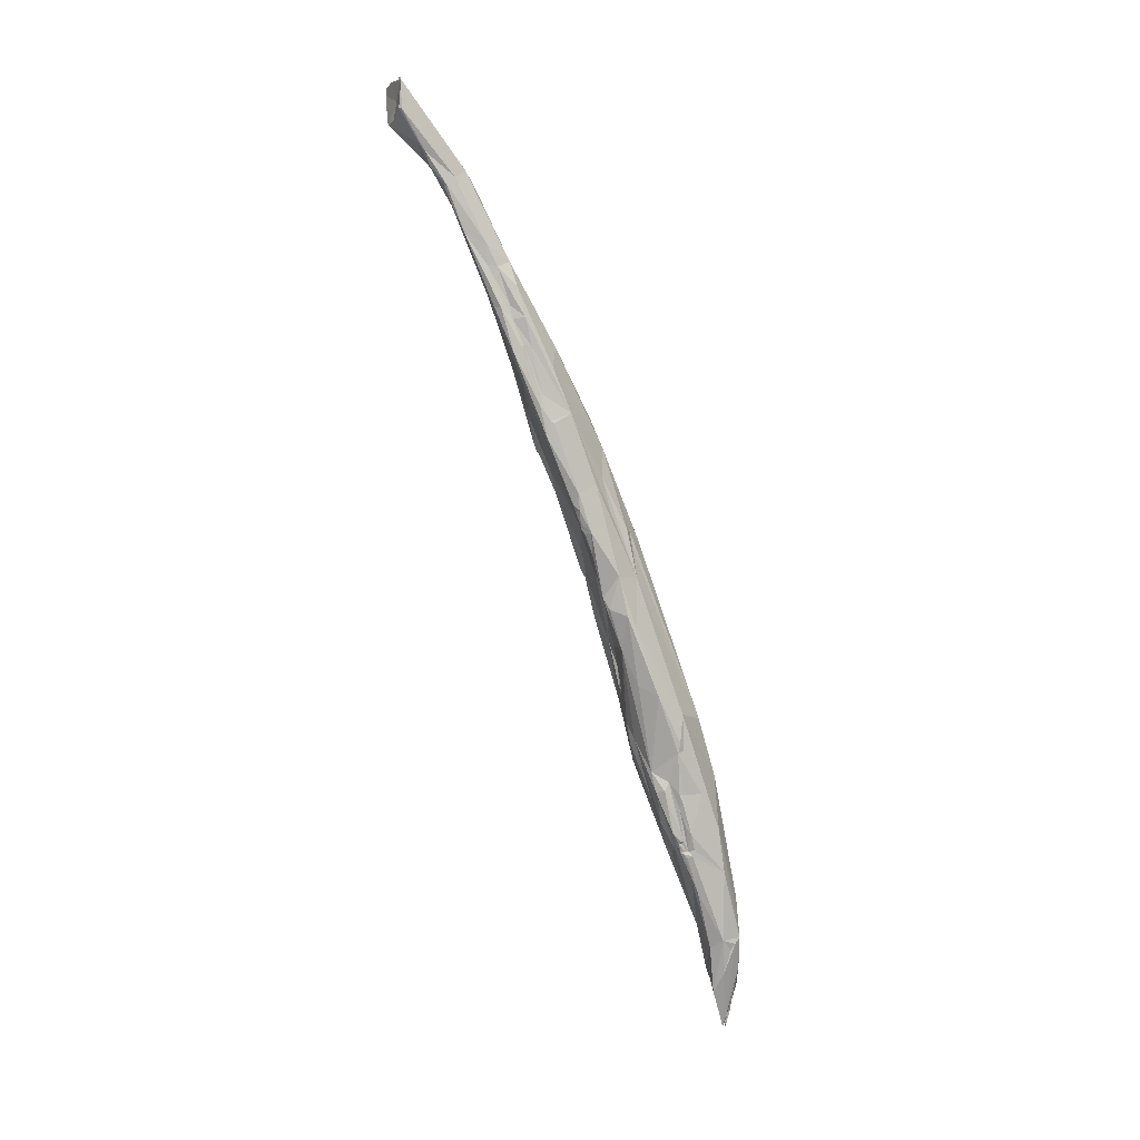
<metadata>
{"format":"obj","ext":"obj","renderer":"f3d","projection":"perspective","resolution":1024,"background":"white","views":[{"elev":2.5,"azim":-60.2,"up":"+Y"}]}
</metadata>
<code>
o Generated_Mesh_From_X3D
v -244.7 800.4 129
v -244.6 800.4 129.2
v -244 799.8 128.1
v -243.7 799.7 127.6
v -244.6 802.1 129.1
v -244.5 802.1 128.9
v -244.4 802.3 128.8
v -244.2 802.2 128.9
v -244.1 800.9 128.5
v -244.5 802.2 129
v -244.5 802.3 129
v -243.6 799.9 127.4
v -243.3 799.9 127.3
v -243.7 802.2 127.8
v -243.2 802 127.1
v -243.4 802.2 127.7
v -243.2 801.6 127
v -243.1 802 127
v -242.9 801.6 127
v -243.7 798.3 129.8
v -243.4 797.9 130.1
v -243.2 797.5 130
v -242.6 795.8 131.1
v -242.3 796.4 131.5
v -242.6 795.9 130.9
v -242.2 796.7 130
v -241.8 797.1 129.9
v -241.9 795.5 130.4
v -243.1 797.1 130.2
v -242.5 797.4 129.5
v -241.4 797.8 130.1
v -242.5 797.7 129.2
v -242.3 797.4 129.5
v -242.1 797.4 129.6
v -241.8 793 131.9
v -241.6 793.1 131.6
v -241.2 793.1 131.5
v -241 792.4 131.6
v -241.7 795 132.2
v -241.4 795.1 130.7
v -241.2 793.7 131.2
v -240.6 794.3 131.2
v -241 795.2 130.9
v -241 797.7 130.9
v -241 797.1 130.5
v -241.1 796.9 131.5
v -240.8 797.2 130.9
v -240.6 788.5 133.3
v -241 791.1 133
v -240.7 791 133.6
v -241.1 792.3 133.1
v -240.5 793 131.5
v -239.7 792.6 131.6
v -240.2 794.3 131.3
v -239.5 794.2 131.7
v -240.4 796.1 131.6
v -239.8 795 131.7
v -240.2 785.7 134.4
v -239.9 786 134.8
v -239.8 787.9 135
v -240.1 787.8 134.3
v -240.7 788.5 133.8
v -240.1 788.6 134.1
v -240.2 789.2 134.3
v -240 789.8 134.6
v -239.9 791.3 134
v -239.6 788.5 132.5
v -239.1 789.5 131.8
v -238.2 791.2 133
v -238.4 791.7 132.6
v -238.6 790.5 132
v -239.3 782.6 135.7
v -239.1 782.6 135.8
v -239.3 783.8 134.5
v -239 783.1 135.8
v -239.7 786.2 134.9
v -239.5 786.1 135.3
v -237 785.2 132.2
v -237.6 788.9 132.3
v -236.9 788.5 132.9
v -238 789.8 133.8
v -237.8 790.3 133.3
v -238.8 780.4 136
v -238.8 781.5 136.2
v -238.7 781.4 136.4
v -238.6 780.9 135.5
v -238.6 784.9 136.3
v -237.5 786.1 135.8
v -236.4 781.9 133.2
v -236.3 787 133.3
v -236 787 133.6
v -236.8 788.7 133.3
v -237.2 775.2 137.5
v -237.6 777 137.5
v -237.4 776 137.5
v -237.5 776.3 137.1
v -237.3 775.9 137.1
v -237.8 782 137.1
v -235 778.5 134
v -235.9 785.9 134.9
v -235.4 779.9 133.1
v -235.1 779.4 133.2
v -234.8 782.4 133
v -234.7 782.5 133.2
v -234.5 782.5 133.4
v -234.5 782.6 133.5
v -234.5 782.3 133.2
v -234.4 782.4 133.6
v -235.2 784.5 133.6
v -234.5 783.5 134.2
v -234.8 784.6 134.1
v -234.8 784.5 134.5
v -236.6 773.2 137.9
v -236.1 772.5 137.8
v -237.1 774.8 137.5
v -237 774.5 137.7
v -236.9 774.6 137.5
v -237.1 774.6 138.1
v -236.8 774.2 138.4
v -236.7 777.7 138.3
v -235.7 778.1 138.2
v -235.3 775.2 136.2
v -234.8 781.8 136.8
v -234.4 776.8 134.2
v -233.7 781.8 135.3
v -233.4 777.9 133.6
v -233.4 776.7 133.6
v -234.5 779 133.3
v -234.2 780.6 133.2
v -233.4 780.4 134.2
v -235.8 771.9 139.4
v -235.9 770.5 138.3
v -235.9 769.8 138.8
v -235.8 769.6 138.6
v -235.6 775.9 138.7
v -234.2 770.6 137.5
v -234.4 771.9 137
v -234.4 772.5 136.7
v -233 771.8 135.4
v -233.7 773.3 135.6
v -234.7 780 137.6
v -233.1 772.2 135.2
v -232.9 772.1 135.1
v -232.5 778.3 135
v -233.3 780.5 136.2
v -233.2 779.1 134.4
v -233 780.1 134.7
v -234.6 765 140.2
v -235.1 767.2 139.2
v -235.5 769.3 139.9
v -235.1 768.6 140.3
v -234.3 771.8 139.9
v -234.5 774.7 139.3
v -234 774.7 139.2
v -234 773.7 139.4
v -233 767.3 137.6
v -232.5 767.4 136.9
v -232.8 774.1 139.2
v -232.3 769 135.7
v -232.8 771.6 135.3
v -232.1 771.4 135.1
v -231.7 775.9 136.1
v -234.2 764.3 141.4
v -233.4 761.4 139.3
v -233.2 761 138.9
v -232.7 760.7 138.6
v -233.3 762.4 138.6
v -232.8 765.1 137.9
v -232.7 764.3 137.9
v -231.4 763.6 137
v -232.6 765.2 137.9
v -232.5 764.6 137.6
v -232.5 765.8 137.6
v -231.3 766.5 136.2
v -231.2 771.5 135.6
v -232.8 758 142.2
v -232.4 756 140.6
v -233.3 758.1 140.8
v -233.1 757.6 140.8
v -233.2 758.2 141.4
v -233.4 759.4 140.5
v -233.2 758.6 141.3
v -233 758.7 141.5
v -233.1 760.6 142.2
v -233.1 761.3 142.4
v -232.8 760.8 142.5
v -232.6 763 142.3
v -232.2 757.4 139.9
v -230.8 759.6 137.8
v -232.5 754.7 142
v -232.4 754.8 141.8
v -232.5 754.9 142.2
v -232.2 754.1 142.2
v -232.3 754.7 142.1
v -232.3 754.9 142.2
v -232.2 754.1 142
v -232.1 754 142.5
v -232.2 754.3 142.2
v -232.1 754 142.7
v -232.1 753.8 142.4
v -232.1 754.2 142.5
v -232 754.3 142.8
v -232.8 755.4 141.7
v -232.8 756.4 141.8
v -232.4 755.9 142.4
v -232.3 755.4 142.8
v -232.6 757.3 142.4
v -232.6 757.9 142.4
v -232.6 757 142.1
v -231.7 757.9 143.2
v -232 754.3 141.5
v -231 753.9 140.7
v -230.8 754.5 140
v -230.3 756.1 139
v -230.2 766 140.6
v -229.2 761.8 137.9
v -229.3 762.8 137.9
v -229.1 763.7 138.2
v -229.6 766.3 139.4
v -229.4 765.9 137.5
v -231.4 751.5 142.8
v -231.5 752.2 142.5
v -230.6 755.5 143.9
v -230.7 753.7 140.7
v -230.4 762.5 142.4
v -230.2 753.4 140.2
v -229.5 753.4 139.9
v -229.4 752.3 140.3
v -229.2 753.2 140.1
v -229.2 752.4 140.3
v -229.3 753.9 139.6
v -229 760.8 141.9
v -228.3 756.3 139.5
v -228.4 759.9 141
v -228 758.9 139.6
v -228.7 762.7 139.5
v -229.8 744.8 143.2
v -230.3 748.3 144.1
v -230.4 752.8 144.2
v -229.7 745.5 142.9
v -229.2 746.2 142.3
v -230.4 747.8 143.2
v -229.5 749 141.8
v -228.5 755.3 142.8
v -229.4 758.9 143
v -228.6 751.9 140.3
v -227.9 751 140.5
v -228.6 754.2 139.9
v -227.8 755.2 140.8
v -228 757.4 140.9
v -227.8 756.1 140.5
v -227.8 755.4 140.5
v -228.7 743.1 143.6
v -228.7 742.3 143.3
v -228.5 742.9 143.5
v -229.5 743.5 143.3
v -229.4 743.5 143.4
v -229.4 743.5 143.3
v -228.5 743.3 143.6
v -229.9 746.1 143.9
v -229.6 747.6 144.3
v -228.5 746.4 144.3
v -229.4 748 144.5
v -229 748.4 144.6
v -228.6 743.1 143.3
v -228.3 742.1 143.3
v -228.3 742.3 143.3
v -228.9 744.3 143.3
v -228.6 745.4 143
v -227.7 745.6 142.8
v -228.7 750.9 144.2
v -229.2 751.5 144.2
v -227.6 746.2 141.7
v -227.3 746.1 142
v -228.1 748.2 141.5
v -227.6 748.5 141.4
v -227.2 748.5 141.6
v -227.6 751.1 140.8
v -227.4 751.6 141.6
v -227.5 752.2 141.6
v -227.4 752.5 141.3
v -227.8 754.7 142.1
v -227.6 754.1 141.7
v -228.3 742.3 143.3
v -228.3 743.2 143.6
v -228.2 742.7 143.4
v -228.2 742.7 143.3
v -228 742.3 143.2
v -228 742.5 143.2
v -228 742.7 143.3
v -228.1 742.9 143.2
v -228 742.5 143.3
v -228 742.7 143.3
v -228 742.2 143.2
v -228 742.3 143.2
v -228 742.7 143.3
v -227.9 742.9 143.3
v -227.9 743.1 143.3
v -227.7 742.7 143.2
v -227.8 742.9 143.2
v -227.8 743.1 143.2
v -227.7 742.9 143.3
v -227.7 743.1 143.3
v -227.6 742.9 143.3
v -227.6 743.1 143.2
v -227.9 743.3 143.2
v -227.6 743.7 143.4
v -227.1 744.5 143.4
v -227.1 744.3 143.1
v -227.2 744.5 143.1
v -227 744.3 143.2
v -227 744.4 143.2
v -227.3 744.8 143.6
v -227 744.9 143.1
v -226.9 745.2 142.9
v -227.3 747.4 143.8
v -227 746.2 141.9
v -226.8 746.6 142.1
v -226.7 746.5 142.6
v -226.7 745.6 142.9
v -226.7 745.7 142.5
v -226.7 746 142.7
v -244.7 800.4 129
v -244.6 800.4 129.2
v -243.7 799.7 127.6
v -244.6 802.1 129.1
v -244.6 802.1 129.1
v -244.6 802.1 129.1
v -244.6 802.1 129.1
v -244.6 802.1 129.1
v -244.5 802.1 128.9
v -244.5 802.1 128.9
v -244.4 802.3 128.8
v -244.4 802.3 128.8
v -244.2 802.2 128.9
v -244.2 802.2 128.9
v -244.5 802.2 129
v -244.5 802.2 129
v -244.5 802.3 129
v -244.5 802.3 129
v -243.6 799.9 127.4
v -243.3 799.9 127.3
v -243.7 802.2 127.8
v -243.7 802.2 127.8
v -243.2 802 127.1
v -243.4 802.2 127.7
v -243.2 801.6 127
v -243.1 802 127
v -243.1 802 127
v -243.1 802 127
v -242.9 801.6 127
v -242.6 795.8 131.1
v -242.3 796.4 131.5
v -242.6 795.9 130.9
v -241.9 795.5 130.4
v -241.8 793 131.9
v -241.8 793 131.9
v -241.8 793 131.9
v -241.6 793.1 131.6
v -241 792.4 131.6
v -241 797.1 130.5
v -240.8 797.2 130.9
v -240.6 788.5 133.3
v -239.5 794.2 131.7
v -239.8 795 131.7
v -240.2 785.7 134.4
v -240.2 785.7 134.4
v -239.9 786 134.8
v -240.7 788.5 133.8
v -240.7 788.5 133.8
v -239.1 789.5 131.8
v -238.4 791.7 132.6
v -239.3 782.6 135.7
v -239.7 786.2 134.9
v -237 785.2 132.2
v -238.8 780.4 136
v -236 787 133.6
v -236.8 788.7 133.3
v -237.8 782 137.1
v -235 778.5 134
v -235 778.5 134
v -235.4 779.9 133.1
v -235.1 779.4 133.2
v -234.8 782.4 133
v -234.8 782.4 133
v -234.5 782.3 133.2
v -234.8 784.6 134.1
v -236.6 773.2 137.9
v -237.1 774.8 137.5
v -237 774.5 137.7
v -233.4 776.7 133.6
v -233.4 780.4 134.2
v -235.9 770.5 138.3
v -235.9 770.5 138.3
v -235.8 769.6 138.6
v -235.5 769.3 139.9
v -232.5 767.4 136.9
v -232.1 771.4 135.1
v -234.2 764.3 141.4
v -233.4 761.4 139.3
v -231.4 763.6 137
v -231.3 766.5 136.2
v -233.3 758.1 140.8
v -232.2 757.4 139.9
v -230.8 759.6 137.8
v -232.5 754.7 142
v -232.5 754.7 142
v -232.5 754.7 142
v -232.5 754.9 142.2
v -232.5 754.9 142.2
v -232.5 754.9 142.2
v -232.3 754.7 142.1
v -232.3 754.7 142.1
v -232.3 754.7 142.1
v -232.3 754.9 142.2
v -232.3 754.9 142.2
v -232.2 754.1 142
v -232.2 754.1 142
v -232.2 754.1 142
v -232.2 754.3 142.2
v -232.2 754.3 142.2
v -232.1 754 142.7
v -232.8 755.4 141.7
v -232.6 757.3 142.4
v -229.4 765.9 137.5
v -231.4 751.5 142.8
v -229.5 753.4 139.9
v -229.4 752.3 140.3
v -229.2 753.2 140.1
v -229.2 753.2 140.1
v -229.8 744.8 143.2
v -229.8 744.8 143.2
v -230.3 748.3 144.1
v -229.7 745.5 142.9
v -229.2 746.2 142.3
v -230.4 747.8 143.2
v -227.9 751 140.5
v -228.6 754.2 139.9
v -227.8 756.1 140.5
v -227.8 755.4 140.5
v -228.7 743.1 143.6
v -228.7 743.1 143.6
v -228.7 743.1 143.6
v -228.7 742.3 143.3
v -228.7 742.3 143.3
v -228.7 742.3 143.3
v -228.5 742.9 143.5
v -228.5 742.9 143.5
v -229.5 743.5 143.3
v -229.4 743.5 143.4
v -229.4 743.5 143.3
v -228.5 743.3 143.6
v -228.5 743.3 143.6
v -229.9 746.1 143.9
v -228.6 743.1 143.3
v -228.6 743.1 143.3
v -228.6 743.1 143.3
v -228.6 743.1 143.3
v -228.6 743.1 143.3
v -228.6 743.1 143.3
v -228.3 742.1 143.3
v -228.3 742.1 143.3
v -228.3 742.1 143.3
v -228.3 742.3 143.3
v -228.3 742.3 143.3
v -228.9 744.3 143.3
v -227.6 746.2 141.7
v -227.5 752.2 141.6
v -227.4 752.5 141.3
v -228.3 742.3 143.3
v -228.3 742.3 143.3
v -228.3 743.2 143.6
v -228.3 743.2 143.6
v -228.2 742.7 143.4
v -228.2 742.7 143.4
v -228.2 742.7 143.3
v -228.2 742.7 143.3
v -228 742.3 143.2
v -228 742.3 143.2
v -228 742.5 143.2
v -228 742.5 143.2
v -228 742.7 143.3
v -228 742.7 143.3
v -228 742.7 143.3
v -228.1 742.9 143.2
v -228.1 742.9 143.2
v -228.1 742.9 143.2
v -228.1 742.9 143.2
v -228.1 742.9 143.2
v -228 742.5 143.3
v -228 742.5 143.3
v -228 742.7 143.3
v -228 742.7 143.3
v -228 742.2 143.2
v -228 742.2 143.2
v -228 742.3 143.2
v -228 742.7 143.3
v -228 742.7 143.3
v -227.9 742.9 143.3
v -227.9 742.9 143.3
v -227.9 742.9 143.3
v -227.9 742.9 143.3
v -227.9 742.9 143.3
v -227.9 742.9 143.3
v -227.9 742.9 143.3
v -227.9 743.1 143.3
v -227.9 743.1 143.3
v -227.9 743.1 143.3
v -227.7 742.7 143.2
v -227.7 742.7 143.2
v -227.7 742.7 143.2
v -227.8 742.9 143.2
v -227.8 743.1 143.2
v -227.8 743.1 143.2
v -227.8 743.1 143.2
v -227.7 742.9 143.3
v -227.7 743.1 143.3
v -227.7 743.1 143.3
v -227.7 743.1 143.3
v -227.7 743.1 143.3
v -227.6 742.9 143.3
v -227.6 742.9 143.3
v -227.6 743.1 143.2
v -227.6 743.1 143.2
v -227.9 743.3 143.2
v -227.9 743.3 143.2
v -227.9 743.3 143.2
v -227.9 743.3 143.2
v -227.6 743.7 143.4
v -227.6 743.7 143.4
v -227.6 743.7 143.4
v -227.6 743.7 143.4
v -227.6 743.7 143.4
v -227.6 743.7 143.4
v -227.1 744.5 143.4
v -227.1 744.3 143.1
v -227.2 744.5 143.1
v -227 744.3 143.2
v -227 744.4 143.2
v -227 744.9 143.1
v -227 744.9 143.1
v -227 744.9 143.1
v -226.9 745.2 142.9
v -227 746.2 141.9
v -226.7 746.5 142.6
v -226.7 745.7 142.5
f 2 5 1
f 20 1 3
f 20 2 1
f 24 46 326
f 4 20 3
f 9 3 323
f 3 9 4
f 9 12 4
f 325 341 13
f 32 325 13
f 327 9 323
f 8 328 46
f 10 6 7
f 335 14 329
f 9 327 343
f 9 17 12
f 9 343 17
f 336 16 344
f 8 44 346
f 331 11 333
f 332 337 339
f 338 334 340
f 13 341 347
f 13 347 19
f 343 15 17
f 344 18 345
f 344 16 18
f 348 17 15
f 349 19 347
f 44 350 346
f 44 351 350
f 32 22 20
f 22 21 20
f 29 21 22
f 330 324 353
f 20 4 32
f 21 2 20
f 2 21 24
f 13 34 32
f 31 34 342
f 8 46 44
f 36 35 25
f 354 23 29
f 354 356 23
f 21 29 23
f 357 51 352
f 51 21 352
f 51 24 21
f 39 24 51
f 26 27 28
f 355 354 29
f 29 26 355
f 27 45 28
f 31 45 27
f 32 30 22
f 29 30 26
f 22 30 29
f 26 30 33
f 30 32 33
f 34 27 26
f 31 27 34
f 33 32 34
f 34 26 33
f 351 31 342
f 351 44 31
f 35 36 38
f 37 360 359
f 37 359 354
f 51 357 49
f 37 354 41
f 41 52 37
f 66 39 51
f 46 24 39
f 66 46 39
f 52 28 40
f 40 28 43
f 355 41 354
f 41 355 52
f 42 52 40
f 42 40 43
f 42 43 54
f 28 45 43
f 54 43 45
f 54 45 55
f 66 56 46
f 364 47 57
f 47 31 44
f 47 364 361
f 47 361 31
f 46 56 44
f 362 44 56
f 362 56 365
f 48 38 74
f 363 62 358
f 49 357 369
f 66 50 65
f 49 50 51
f 51 50 66
f 38 48 35
f 38 68 67
f 55 371 53
f 371 360 53
f 360 37 52
f 360 52 53
f 42 53 52
f 66 69 56
f 42 54 53
f 55 53 54
f 69 70 365
f 56 69 365
f 372 364 57
f 48 74 58
f 366 72 59
f 366 59 370
f 62 363 367
f 61 369 368
f 61 60 63
f 368 76 61
f 60 64 63
f 60 87 65
f 63 50 49
f 64 65 50
f 64 50 63
f 49 369 61
f 49 61 63
f 65 64 60
f 88 65 87
f 65 88 66
f 68 78 67
f 375 371 79
f 67 74 38
f 79 371 71
f 371 55 71
f 71 372 80
f 79 71 80
f 372 92 80
f 66 81 82
f 82 69 66
f 69 378 70
f 71 364 372
f 373 84 73
f 73 84 75
f 74 86 83
f 74 83 58
f 72 366 376
f 368 373 73
f 368 73 76
f 73 75 76
f 77 374 75
f 75 98 77
f 77 61 374
f 60 61 77
f 98 87 60
f 77 98 60
f 78 74 67
f 79 103 375
f 90 79 80
f 82 378 69
f 66 88 81
f 82 81 88
f 97 83 86
f 122 97 86
f 84 72 376
f 98 75 84
f 85 84 376
f 98 84 85
f 87 379 141
f 141 88 87
f 122 74 99
f 99 74 89
f 78 89 74
f 101 380 89
f 78 101 89
f 384 79 109
f 109 79 90
f 90 111 109
f 80 92 91
f 80 91 90
f 111 90 91
f 378 100 377
f 82 88 378
f 378 88 100
f 118 95 93
f 115 118 93
f 95 97 93
f 96 97 95
f 97 115 93
f 94 376 96
f 83 97 96
f 95 94 96
f 85 376 94
f 120 85 94
f 120 98 85
f 122 86 74
f 141 123 88
f 145 112 100
f 100 88 123
f 100 123 145
f 124 99 102
f 128 124 383
f 382 383 381
f 382 128 383
f 375 128 382
f 375 103 128
f 384 109 104
f 128 103 129
f 107 129 385
f 105 386 104
f 104 386 384
f 106 105 104
f 106 108 105
f 108 386 105
f 104 109 106
f 106 109 108
f 110 109 111
f 387 112 125
f 109 110 108
f 110 111 125
f 387 377 112
f 100 112 377
f 132 118 113
f 393 388 114
f 118 94 95
f 389 117 116
f 115 390 118
f 117 389 122
f 118 390 113
f 117 388 116
f 119 94 118
f 119 131 94
f 131 119 118
f 94 131 120
f 120 135 379
f 114 388 122
f 97 122 389
f 388 117 122
f 138 114 122
f 135 121 379
f 121 141 379
f 122 99 124
f 127 124 128
f 141 145 123
f 145 125 112
f 391 128 129
f 129 126 391
f 126 129 107
f 126 107 146
f 146 107 130
f 125 392 386
f 147 146 130
f 386 108 125
f 108 110 125
f 131 133 150
f 149 150 133
f 151 131 396
f 151 152 131
f 131 152 120
f 134 133 394
f 394 133 131
f 134 149 133
f 395 393 156
f 131 118 394
f 114 136 393
f 153 121 152
f 135 152 121
f 120 152 135
f 121 153 141
f 137 114 138
f 137 136 114
f 138 157 137
f 142 139 140
f 157 138 139
f 138 140 139
f 142 140 124
f 122 140 138
f 145 141 158
f 143 139 142
f 140 122 124
f 127 143 124
f 142 124 143
f 162 126 144
f 125 145 147
f 145 162 147
f 126 146 144
f 146 147 144
f 144 147 162
f 125 147 392
f 150 149 148
f 163 150 148
f 399 151 396
f 156 167 149
f 395 156 149
f 156 393 136
f 152 225 155
f 225 154 155
f 225 158 154
f 153 152 155
f 154 141 153
f 158 141 154
f 155 154 153
f 136 137 157
f 136 157 156
f 157 159 170
f 159 174 401
f 174 159 161
f 159 157 139
f 160 159 139
f 160 143 161
f 139 143 160
f 161 143 127
f 161 159 160
f 398 391 175
f 126 175 391
f 126 162 175
f 148 181 163
f 149 164 181
f 165 164 167
f 188 164 165
f 149 167 164
f 149 181 148
f 399 187 151
f 151 187 152
f 166 404 165
f 167 166 165
f 168 166 167
f 168 169 166
f 166 169 170
f 156 168 167
f 169 168 171
f 168 156 171
f 173 171 156
f 171 173 172
f 169 171 172
f 170 169 172
f 173 156 157
f 173 397 172
f 157 170 172
f 158 215 145
f 216 401 174
f 217 402 398
f 216 402 217
f 220 217 398
f 162 145 219
f 175 220 398
f 175 162 425
f 204 180 203
f 184 176 208
f 210 184 208
f 400 177 179
f 211 179 177
f 222 179 211
f 181 178 180
f 178 203 180
f 180 182 181
f 403 179 423
f 400 179 403
f 182 180 183
f 164 178 181
f 182 183 181
f 183 184 181
f 183 176 184
f 163 181 184
f 163 184 185
f 186 185 184
f 186 187 185
f 210 187 186
f 399 185 187
f 225 152 187
f 213 177 404
f 177 400 404
f 166 170 189
f 405 401 216
f 215 219 145
f 425 218 217
f 425 162 219
f 179 222 191
f 179 191 423
f 196 190 191
f 194 192 406
f 203 190 409
f 196 191 222
f 190 203 191
f 417 198 407
f 408 420 412
f 413 195 410
f 193 421 418
f 421 201 414
f 414 201 415
f 193 200 197
f 221 200 193
f 197 201 193
f 196 222 426
f 419 221 193
f 201 421 193
f 199 200 221
f 197 200 199
f 199 201 197
f 199 202 201
f 422 239 202
f 416 183 204
f 204 183 180
f 183 415 209
f 409 204 203
f 204 411 416
f 201 205 209
f 201 209 415
f 209 205 206
f 205 201 206
f 202 239 206
f 202 206 201
f 176 209 207
f 176 424 208
f 209 176 183
f 209 206 207
f 424 206 208
f 210 208 206
f 239 210 206
f 210 186 184
f 223 187 210
f 243 211 212
f 211 213 212
f 211 177 213
f 213 224 212
f 213 226 224
f 404 166 213
f 226 213 166
f 215 225 232
f 225 215 158
f 189 214 166
f 226 166 214
f 226 214 231
f 189 231 214
f 231 405 233
f 234 219 215
f 218 216 217
f 218 235 216
f 425 236 218
f 219 236 425
f 426 222 242
f 243 242 222
f 436 238 221
f 238 199 221
f 433 239 422
f 210 239 223
f 223 245 187
f 243 226 275
f 211 243 222
f 212 224 243
f 225 245 232
f 225 187 245
f 226 228 275
f 243 224 226
f 229 227 231
f 228 226 227
f 230 428 427
f 429 230 427
f 248 246 430
f 275 428 230
f 248 247 246
f 227 226 231
f 232 234 215
f 438 231 233
f 438 229 231
f 233 405 216
f 233 216 235
f 234 235 236
f 236 219 234
f 236 235 218
f 240 237 242
f 260 238 431
f 433 264 239
f 241 240 242
f 243 241 242
f 436 431 238
f 264 223 239
f 264 272 223
f 271 223 272
f 271 245 223
f 244 282 245
f 246 247 275
f 246 275 230
f 246 230 430
f 437 438 278
f 278 438 252
f 252 281 278
f 251 249 440
f 280 249 250
f 468 469 249
f 283 250 282
f 469 440 249
f 283 280 250
f 249 251 250
f 282 232 245
f 232 282 250
f 250 234 232
f 252 438 233
f 439 252 233
f 235 250 251
f 439 233 235
f 234 250 235
f 254 260 431
f 265 444 432
f 254 253 260
f 265 432 268
f 441 445 255
f 455 442 447
f 259 443 456
f 457 448 446
f 266 284 267
f 470 285 458
f 267 284 459
f 460 472 452
f 256 257 258
f 449 451 450
f 253 263 260
f 263 253 262
f 453 262 253
f 453 473 262
f 433 454 261
f 261 454 263
f 261 263 433
f 264 263 262
f 316 264 262
f 263 264 433
f 264 316 271
f 265 268 306
f 461 464 287
f 465 265 476
f 476 265 291
f 306 291 265
f 268 432 269
f 305 525 466
f 268 269 314
f 269 432 434
f 434 435 270
f 269 434 270
f 270 314 269
f 264 271 272
f 245 271 316
f 316 244 245
f 270 435 274
f 273 274 435
f 467 241 275
f 467 275 276
f 467 276 317
f 273 544 274
f 317 276 318
f 275 241 243
f 277 318 276
f 275 247 276
f 278 319 277
f 319 282 316
f 316 282 244
f 283 282 319
f 277 276 437
f 277 437 278
f 319 278 279
f 279 468 319
f 469 468 279
f 281 279 278
f 280 283 545
f 471 462 286
f 473 471 286
f 474 463 477
f 294 292 288
f 490 289 478
f 490 293 289
f 293 290 289
f 474 477 485
f 290 293 486
f 286 297 473
f 487 499 475
f 494 479 295
f 479 480 295
f 481 482 500
f 295 480 501
f 483 291 306
f 484 526 502
f 503 527 298
f 296 491 495
f 492 491 296
f 488 493 497
f 504 489 498
f 307 473 297
f 496 296 495
f 496 505 296
f 304 302 299
f 516 300 509
f 516 303 300
f 303 301 300
f 503 298 529
f 530 506 517
f 513 518 507
f 521 510 523
f 511 512 305
f 512 514 305
f 515 508 528
f 514 525 305
f 519 302 304
f 524 520 522
f 310 268 314
f 262 473 307
f 305 466 531
f 532 520 524
f 307 313 262
f 268 310 533
f 307 308 313
f 313 308 316
f 311 312 309
f 534 537 535
f 540 535 537
f 538 536 539
f 314 270 315
f 315 270 321
f 313 316 262
f 316 308 541
f 543 546 320
f 543 320 542
f 541 320 316
f 321 270 274
f 274 544 321
f 546 317 318
f 318 319 546
f 316 320 322
f 322 320 546
f 319 322 546
f 316 322 319
f 319 318 277

</code>
